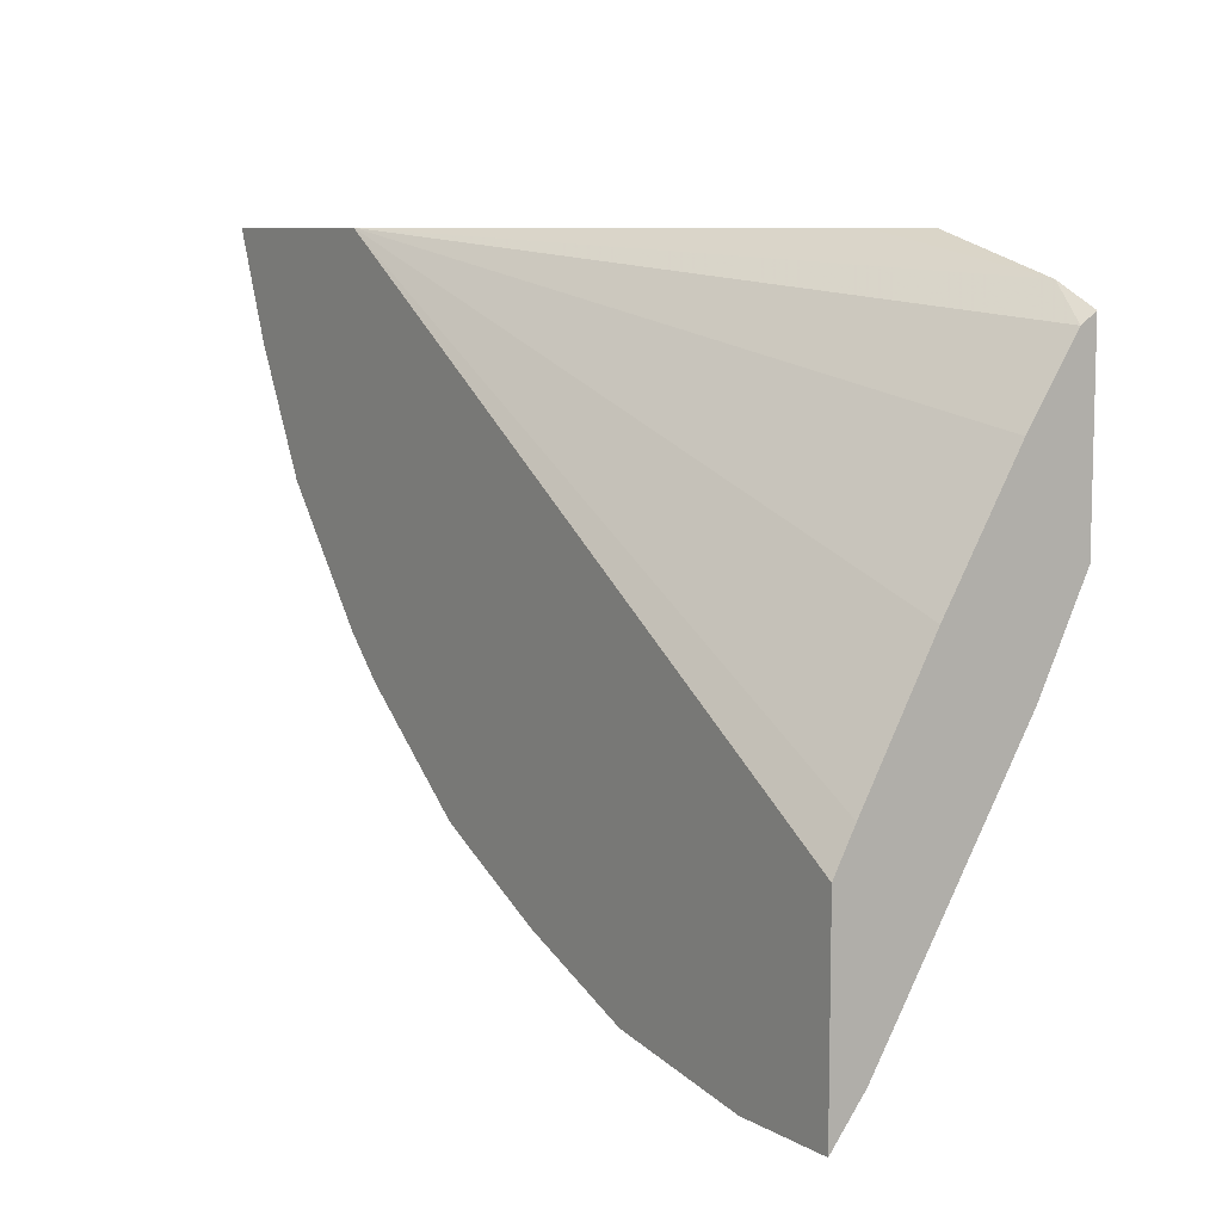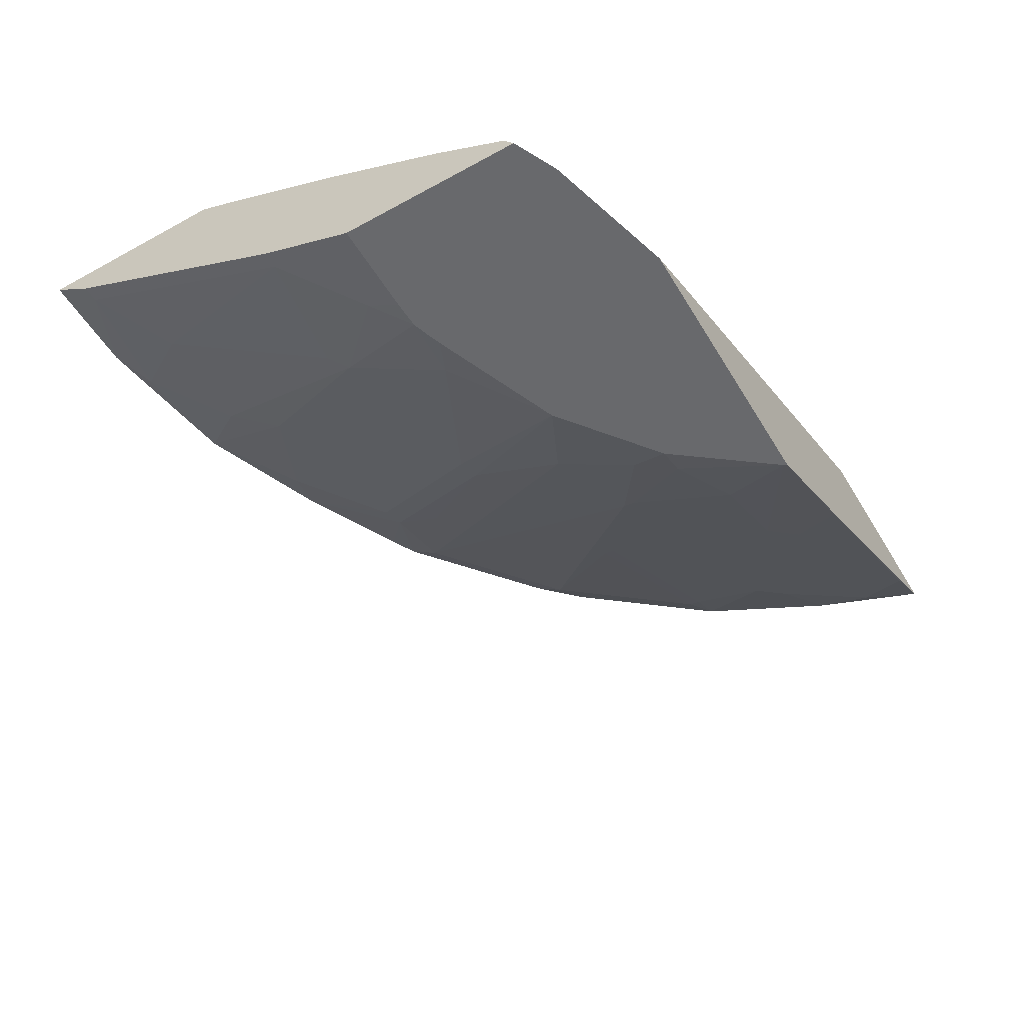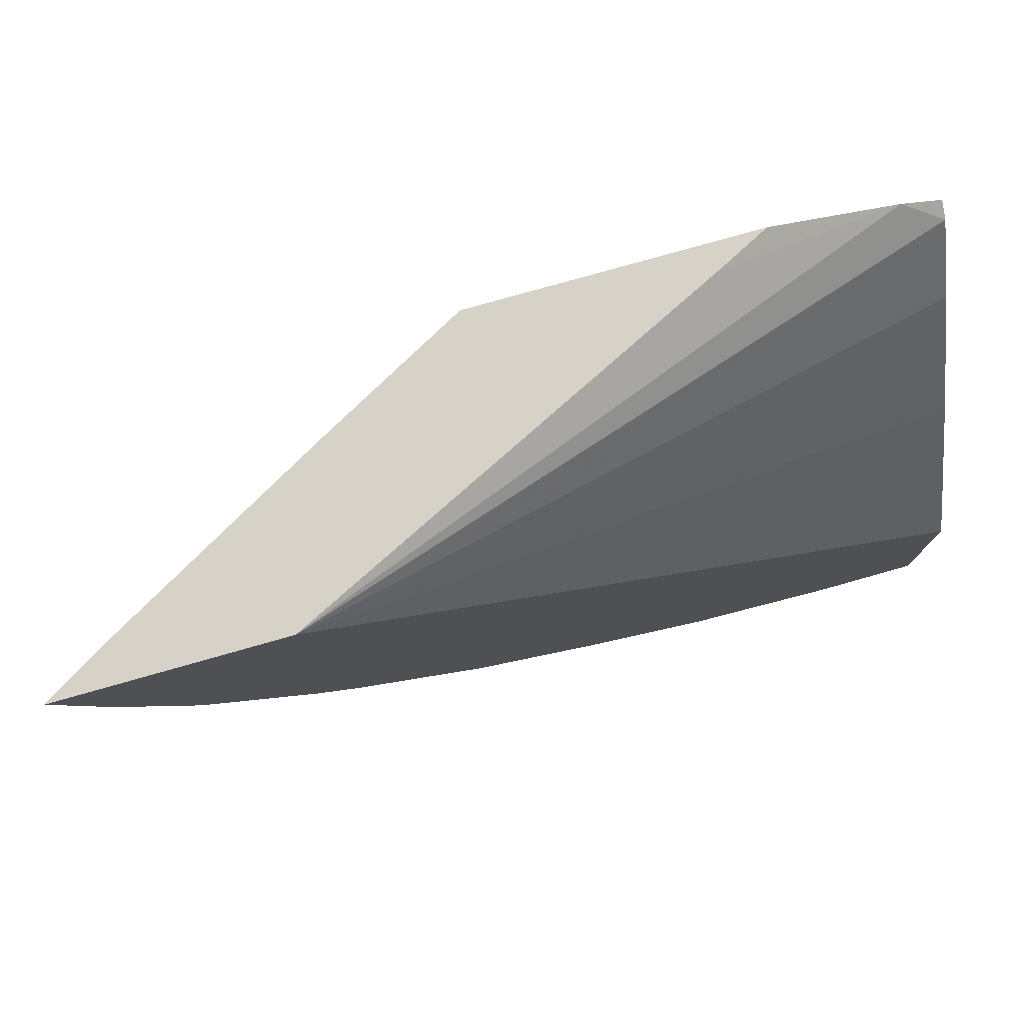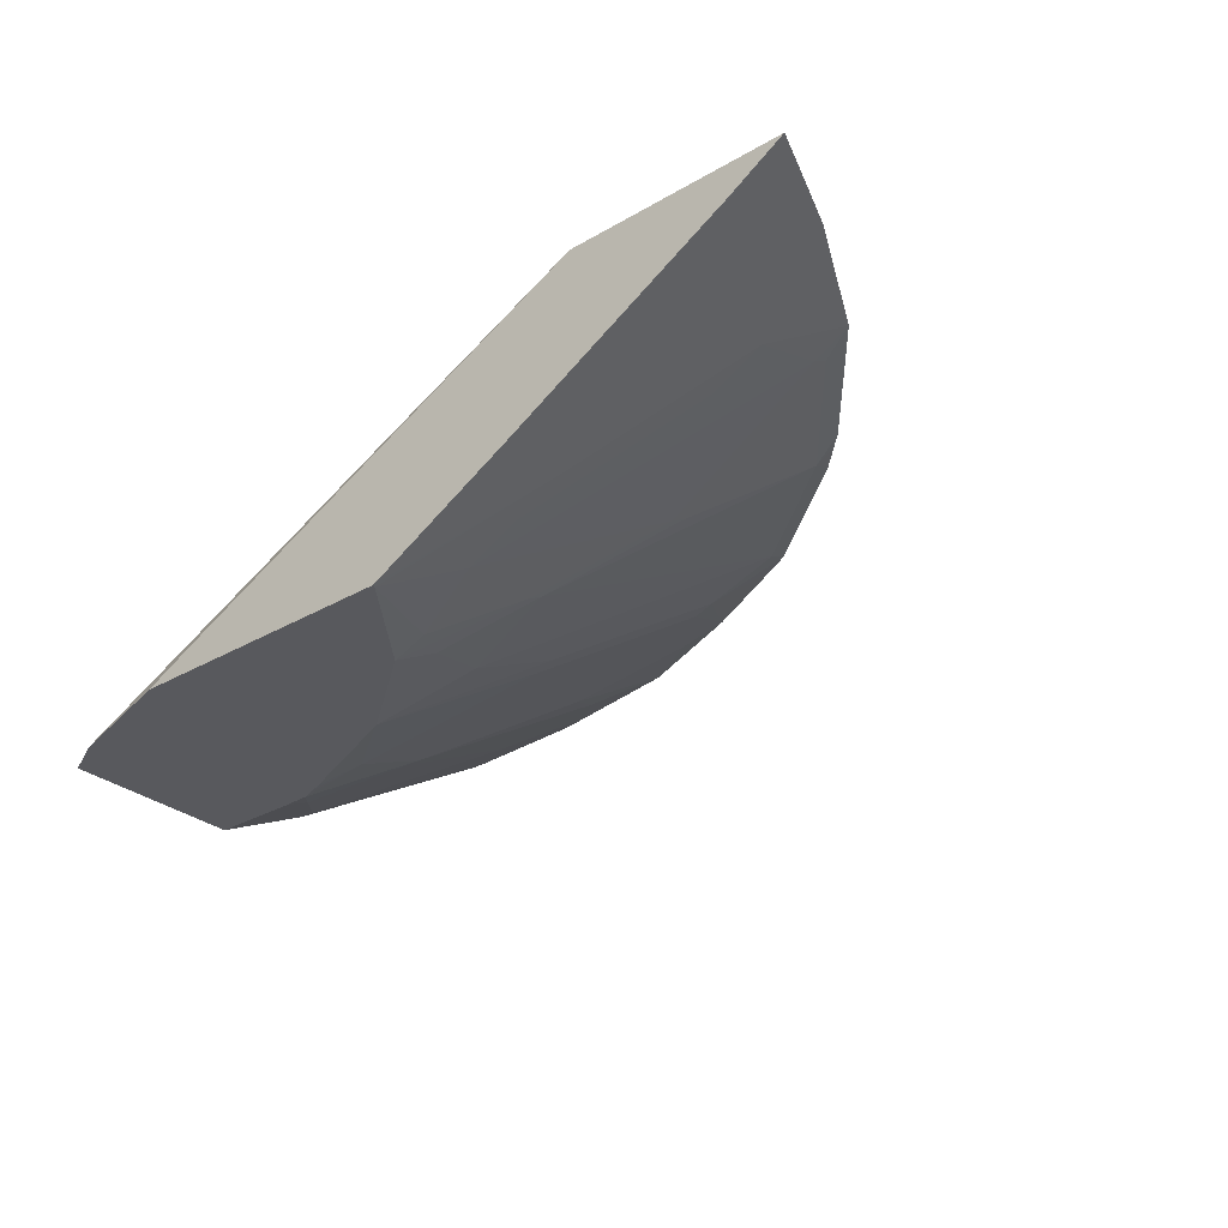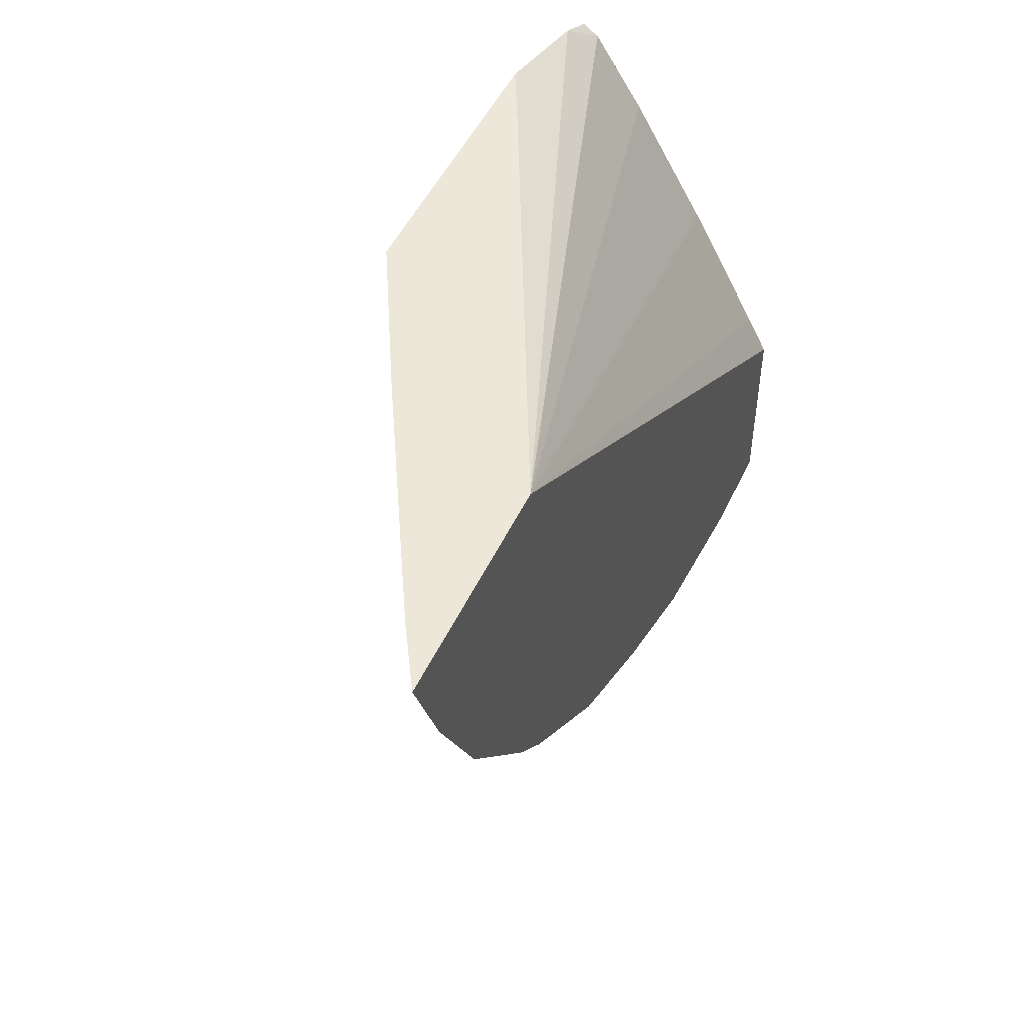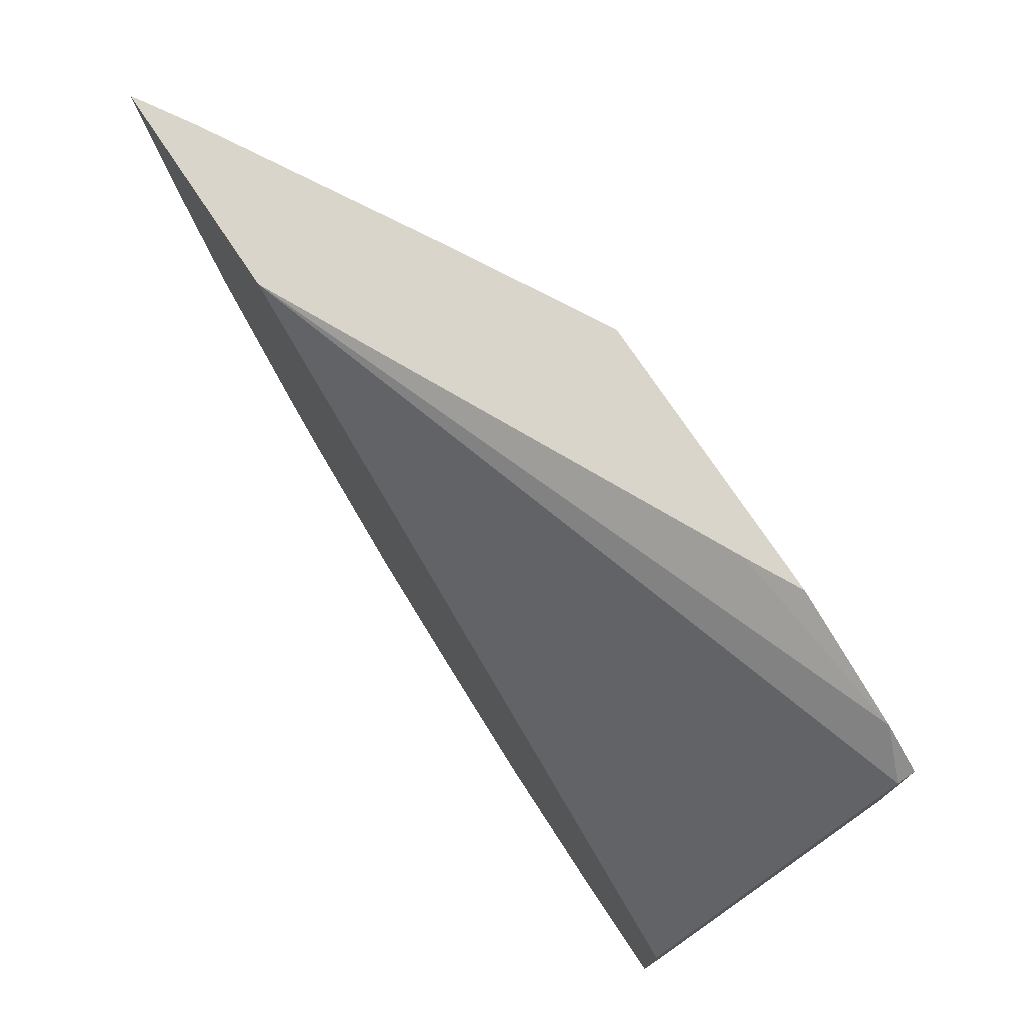
<metadata>
{"format":"obj","ext":"obj","renderer":"f3d","projection":"perspective","resolution":1024,"background":"white","views":[{"elev":8.5,"azim":-124.4,"up":"+Z"},{"elev":-52.8,"azim":-59.5,"up":"+Y"},{"elev":77.8,"azim":164.2,"up":"+Z"},{"elev":-30.0,"azim":40.2,"up":"+Y"},{"elev":49.7,"azim":114.6,"up":"+Z"},{"elev":74.7,"azim":-123.7,"up":"+Z"}]}
</metadata>
<code>
v 0.0002379 0.1053 -0.7546
v 0.0002379 0.0767 -0.7183
v 0.0002379 0.1053 -0.5935
v 0.08441 0.1053 -0.7546
v 0.01398 0.0767 -0.7183
v 0.0002379 -0.04881 -0.5091
v 0.0002379 0.08782 -0.5607
v 0.5454 0.1053 -0.2292
v 0.1186 0.09763 -0.7392
v 0.21 0.1053 -0.7337
v 0.01398 -0.04881 -0.5091
v 0.07676 0.05579 -0.6764
v 0.0002379 -0.05242 -0.5019
v 0.0002379 0.02789 -0.4533
v 0.5445 0.1049 -0.2292
v 0.7241 0.1053 -0.2292
v 0.0002379 -0.03487 -0.3487
v 0.0002379 -0.07671 -0.286
v 0.03581 -0.08978 -0.2598
v 0.1325 0.09064 -0.7253
v 0.1953 0.0488 -0.6416
v 0.1744 0.06973 -0.6834
v 0.3146 0.1053 -0.6918
v 0.279 0.09064 -0.6834
v 0.0002379 -0.06252 -0.4817
v 0.1186 -0.02788 -0.53
v 0.06975 -0.07671 -0.4533
v 0.09072 0.0488 -0.6625
v 0.1855 -0.06846 -0.2292
v 0.6771 0.07703 -0.2292
v 0.6765 0.0767 -0.2302
v 0.6974 0.09763 -0.272
v 0.7078 0.1053 -0.272
v 0.0002379 -0.08978 -0.2773
v 0.1429 -0.08978 -0.2292
v 0.1436 -0.08939 -0.2292
v 0.1535 -0.07671 -0.4324
v 0.1325 -0.03487 -0.516
v 0.3982 0.1053 -0.65
v 0.361 0.07323 -0.6171
v 0.3418 0.06973 -0.6206
v 0.2999 0.0488 -0.5998
v 0.2372 -0.03487 -0.4743
v 0.0002379 -0.08368 -0.4394
v 0.0628 -0.08368 -0.4394
v 0.09688 -0.08978 -0.4264
v 0.07499 -0.08978 -0.4272
v 0.4888 -0.02757 -0.2292
v 0.6137 0.05579 -0.293
v 0.6346 0.0767 -0.3348
v 0.4881 -0.02788 -0.2302
v 0.6907 0.1053 -0.3167
v 0.6918 0.1053 -0.3138
v 0.0002379 -0.08978 -0.4272
v 0.3731 -0.08978 -0.2292
v 0.2265 -0.08978 -0.3759
v 0.1218 -0.08978 -0.4178
v 0.1105 -0.08978 -0.4219
v 0.4188 0.1053 -0.6395
v 0.4237 0.09414 -0.6171
v 0.361 0.05229 -0.5753
v 0.2982 -0.01044 -0.4917
v 0.279 -0.01394 -0.4951
v 0.2288 -0.08978 -0.3749
v 0.509 -0.006967 -0.272
v 0.6093 0.06799 -0.3557
v 0.6399 0.1053 -0.4185
v 0.6608 0.1053 -0.3766
v 0.6727 0.1053 -0.3528
v 0.4628 -0.03661 -0.2511
v 0.3718 -0.08978 -0.2319
v 0.4837 -0.01568 -0.293
v 0.5234 0.1053 -0.5558
v 0.3818 -0.03137 -0.3871
v 0.2982 -0.05229 -0.408
v 0.5282 0.09414 -0.5335
v 0.4446 0.05229 -0.5126
v 0.3191 -0.07322 -0.3452
v 0.3102 -0.08978 -0.3132
v 0.5675 0.04706 -0.3557
v 0.6093 0.0889 -0.4185
v 0.6119 0.09414 -0.4289
v 0.5562 0.1053 -0.523
v 0.3374 -0.07845 -0.3138
v 0.4001 -0.05752 -0.293
v 0.4419 -0.03661 -0.293
v 0.5443 0.1053 -0.5349
v 0.3792 -0.03661 -0.3766
v 0.4655 0.03138 -0.4498
v 0.4628 0.02615 -0.4394
f 41 63 43
f 41 43 42
f 50 65 72
f 40 62 41
f 43 64 56
f 40 61 62
f 41 62 63
f 43 63 64
f 50 68 69
f 44 47 54
f 48 55 51
f 49 51 65
f 49 65 50
f 50 66 67
f 50 67 68
f 50 69 52
f 40 60 61
f 44 45 47
f 40 59 60
f 27 38 46
f 37 46 38
f 24 42 43
f 25 27 45
f 25 45 44
f 26 38 27
f 50 72 66
f 27 46 47
f 27 47 45
f 30 48 31
f 31 49 50
f 31 50 32
f 31 48 51
f 31 51 49
f 32 52 53
f 32 53 33
f 32 50 52
f 37 43 56
f 37 56 57
f 37 57 58
f 37 58 46
f 39 59 40
f 51 70 65
f 66 72 86
f 55 71 72
f 73 87 76
f 74 88 79
f 74 79 78
f 74 78 75
f 74 77 76
f 85 88 90
f 74 89 90
f 74 90 88
f 71 86 72
f 76 87 83
f 79 88 84
f 80 86 85
f 80 85 81
f 81 90 82
f 81 85 90
f 82 90 89
f 84 88 85
f 24 41 42
f 76 82 89
f 71 85 86
f 71 84 85
f 71 79 84
f 55 72 70
f 59 73 76
f 59 76 60
f 60 74 75
f 60 75 61
f 60 76 77
f 60 77 74
f 61 75 62
f 62 75 64
f 62 64 63
f 64 75 78
f 64 78 79
f 65 70 72
f 66 80 81
f 66 81 67
f 66 86 80
f 67 81 82
f 67 82 76
f 67 76 83
f 51 55 70
f 23 41 24
f 74 76 89
f 23 39 40
f 1 73 59
f 1 39 23
f 1 23 10
f 1 10 4
f 1 4 5
f 1 5 2
f 2 5 11
f 2 11 6
f 1 87 73
f 3 7 8
f 4 10 9
f 5 9 12
f 5 12 11
f 6 11 13
f 7 14 8
f 8 15 29
f 8 29 36
f 8 36 35
f 4 9 5
f 1 83 87
f 1 67 83
f 1 68 67
f 23 40 41
f 1 2 6
f 1 6 13
f 1 13 25
f 1 25 44
f 1 44 54
f 1 54 34
f 1 34 18
f 1 18 17
f 1 17 14
f 1 14 7
f 1 7 3
f 1 3 8
f 1 8 16
f 1 16 33
f 1 33 53
f 1 53 52
f 1 52 69
f 1 69 68
f 8 35 55
f 8 55 48
f 1 59 39
f 8 30 16
f 19 54 47
f 19 47 46
f 19 46 58
f 19 58 57
f 19 57 56
f 19 56 64
f 19 64 79
f 19 79 71
f 19 71 55
f 19 55 35
f 19 35 36
f 19 36 29
f 20 22 28
f 21 37 38
f 21 38 22
f 21 24 43
f 8 48 30
f 22 38 26
f 22 26 28
f 19 34 54
f 18 34 19
f 21 43 37
f 16 31 32
f 16 32 33
f 8 14 17
f 8 18 19
f 8 19 15
f 9 10 20
f 9 20 28
f 9 28 12
f 10 21 22
f 10 22 20
f 8 17 18
f 10 24 21
f 11 25 13
f 11 12 26
f 11 26 27
f 11 27 25
f 12 28 26
f 15 19 29
f 10 23 24
f 16 30 31

</code>
